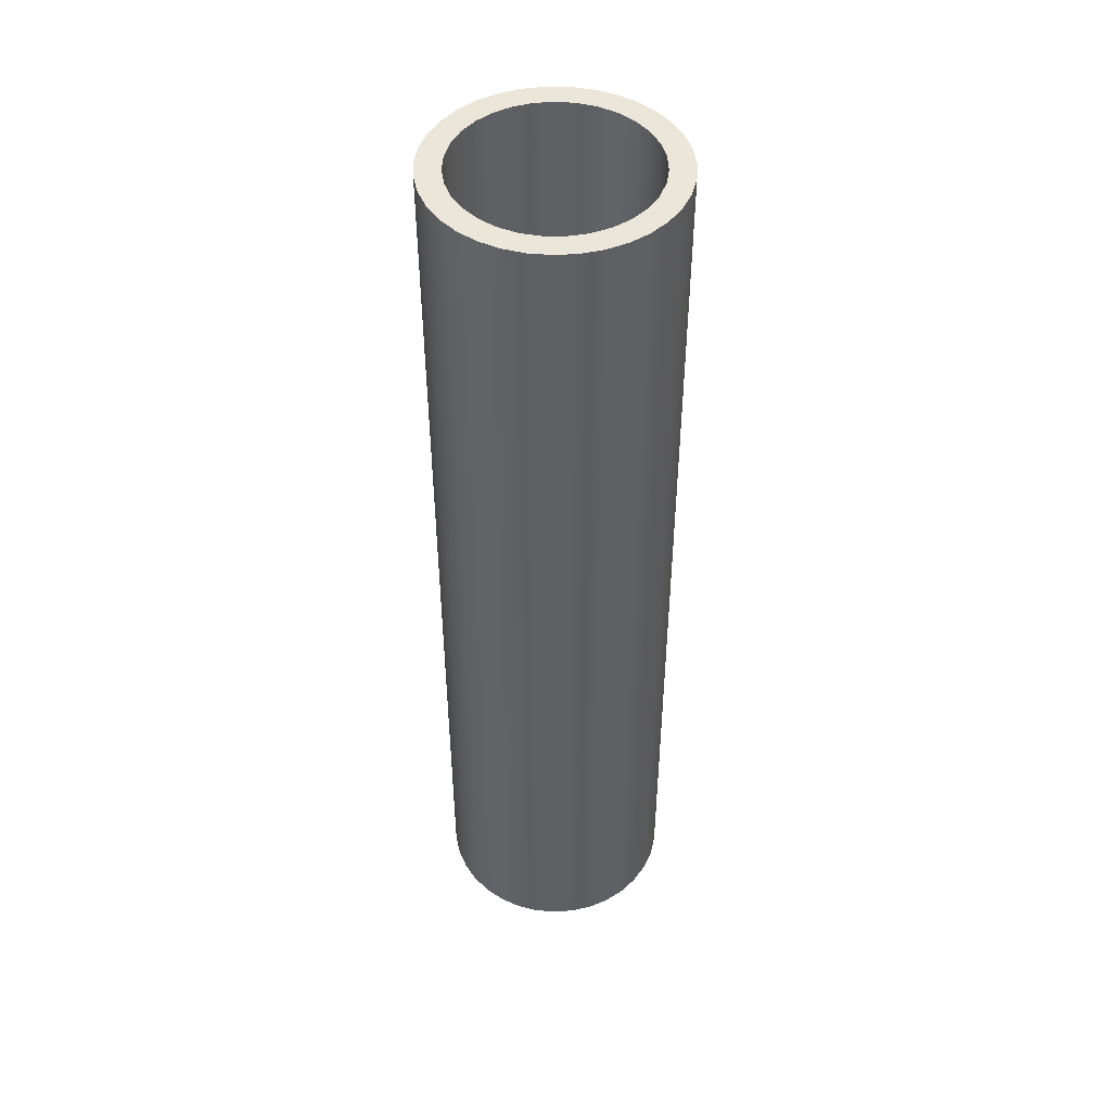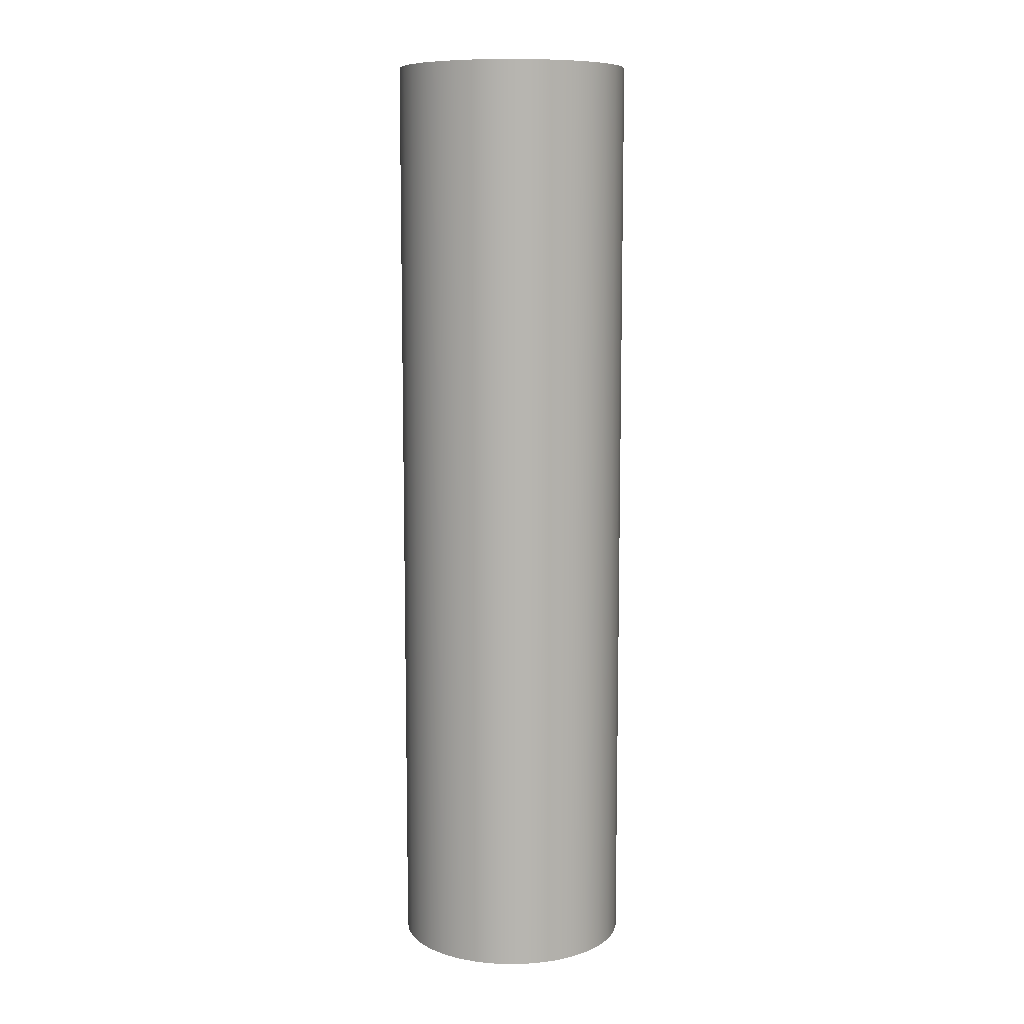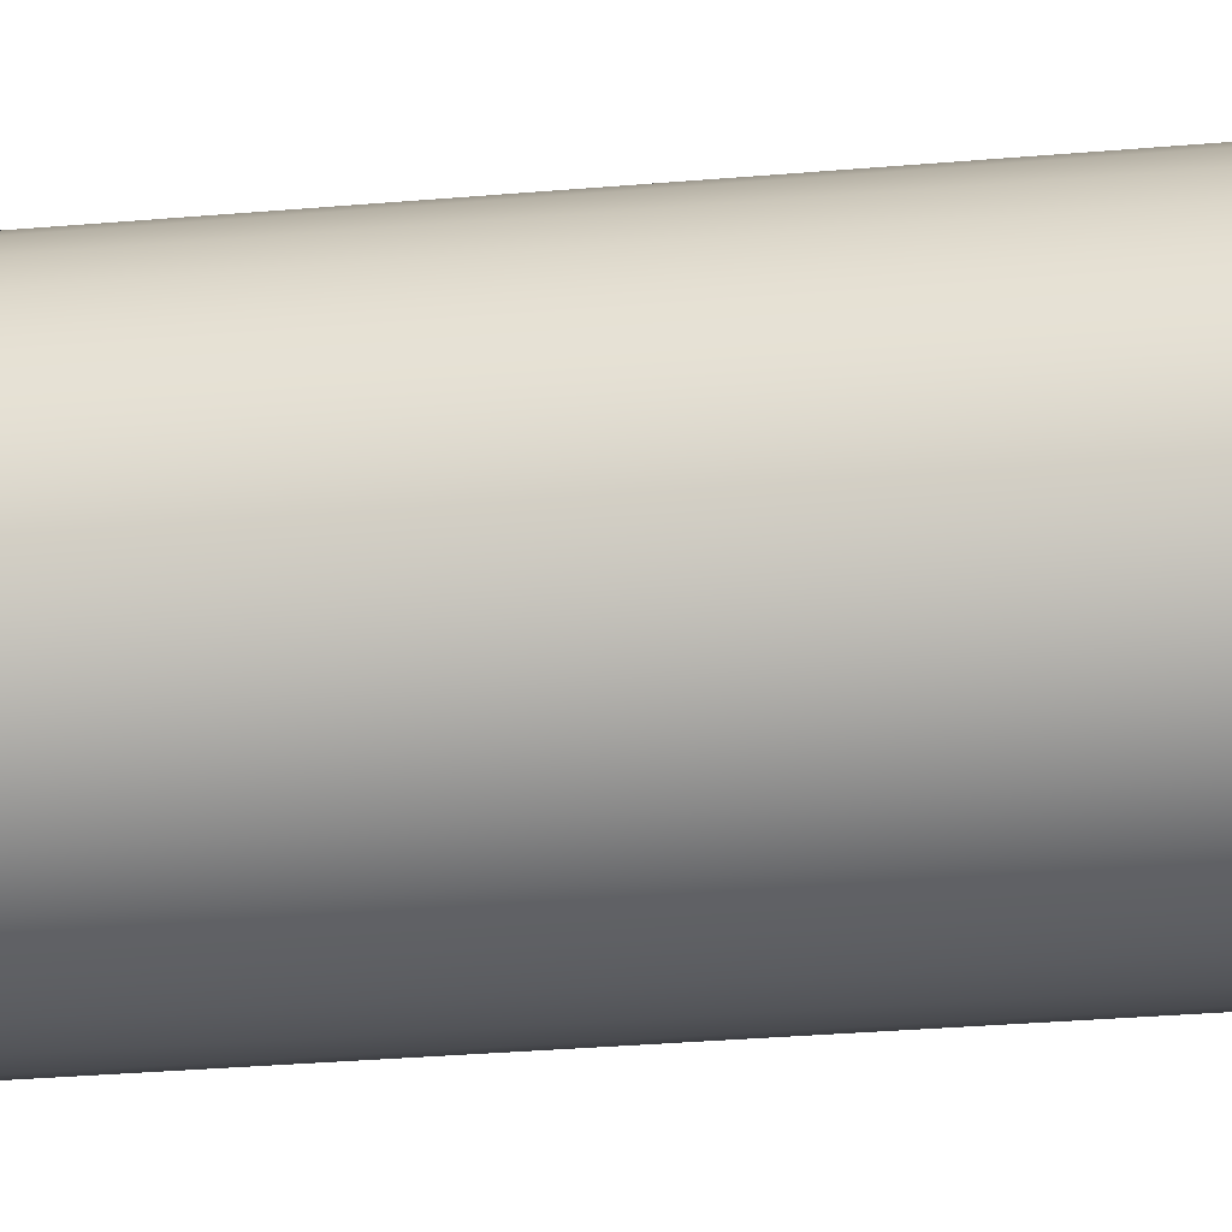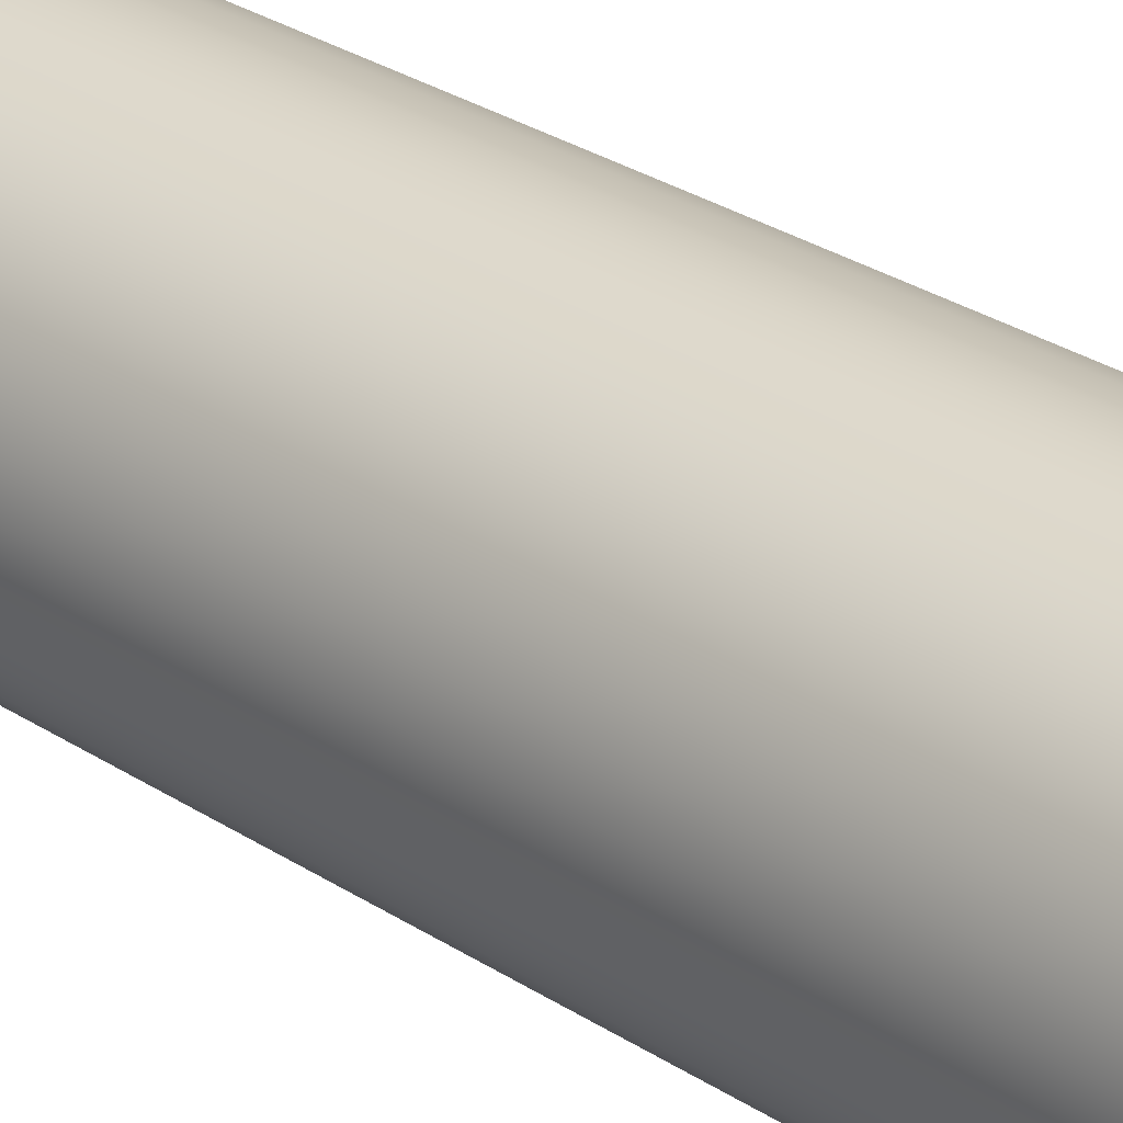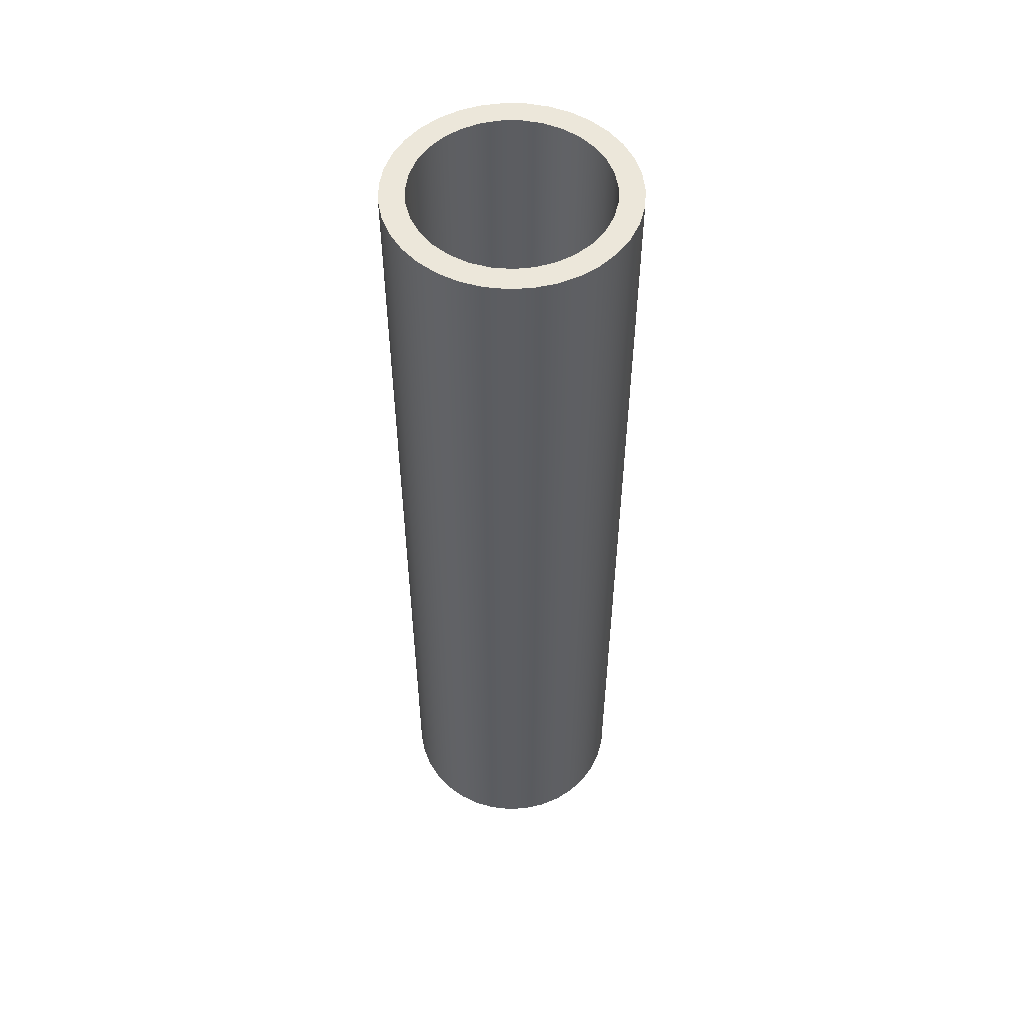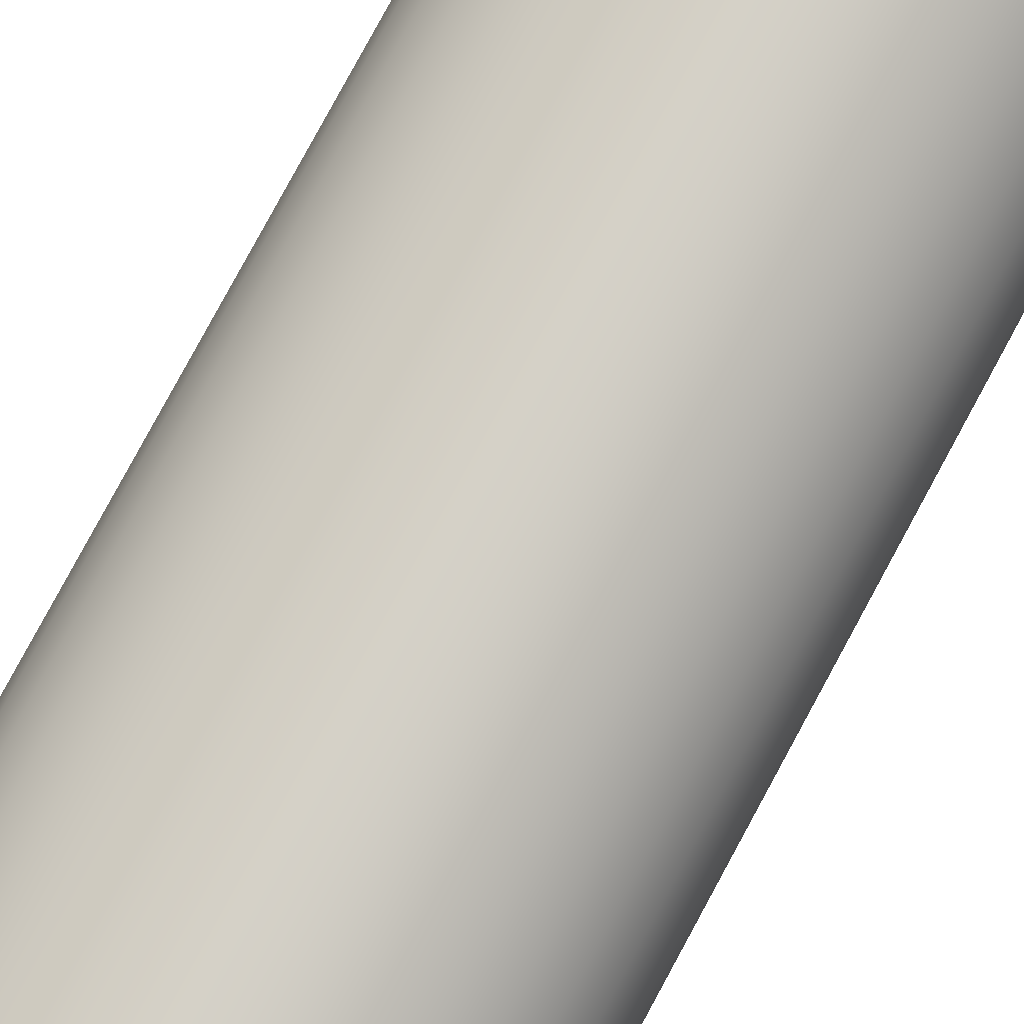
<metadata>
{"format":"obj","ext":"obj","renderer":"f3d","projection":"perspective","resolution":1024,"background":"white","views":[{"elev":46.9,"azim":-130.4,"up":"+Y"},{"elev":9.4,"azim":154.3,"up":"+Y"},{"elev":-25.6,"azim":-81.6,"up":"+Z"},{"elev":28.0,"azim":135.2,"up":"+Z"},{"elev":53.3,"azim":107.1,"up":"+Y"},{"elev":79.8,"azim":28.4,"up":"+Z"}]}
</metadata>
<code>
v -1.27 0.635 1.555e-16
v -1.244 0.635 -0.2556
v -1.167 0.635 -0.5008
v -1.042 0.635 -0.7255
v -0.875 0.635 -0.9205
v -0.6718 0.635 -1.078
v -0.4411 0.635 -1.191
v -0.1923 0.635 -1.255
v 0.06432 0.635 -1.268
v 0.3183 0.635 -1.229
v 0.5593 0.635 -1.14
v 0.7774 0.635 -1.004
v 0.9636 0.635 -0.8272
v 1.11 0.635 -0.6163
v 1.212 0.635 -0.3802
v 1.263 0.635 -0.1285
v 1.263 0.635 0.1285
v 1.212 0.635 0.3802
v 1.11 0.635 0.6163
v 0.9636 0.635 0.8272
v 0.7774 0.635 1.004
v 0.5593 0.635 1.14
v 0.3183 0.635 1.229
v 0.06432 0.635 1.268
v -0.1923 0.635 1.255
v -0.4411 0.635 1.191
v -0.6718 0.635 1.078
v -0.875 0.635 0.9205
v -1.042 0.635 0.7255
v -1.167 0.635 0.5008
v -1.244 0.635 0.2556
v -1.27 12.7 1.555e-16
v -1.244 12.7 0.2556
v -1.167 12.7 0.5008
v -1.042 12.7 0.7255
v -0.875 12.7 0.9205
v -0.6718 12.7 1.078
v -0.4411 12.7 1.191
v -0.1923 12.7 1.255
v 0.06432 12.7 1.268
v 0.3183 12.7 1.229
v 0.5593 12.7 1.14
v 0.7774 12.7 1.004
v 0.9636 12.7 0.8272
v 1.11 12.7 0.6163
v 1.212 12.7 0.3802
v 1.263 12.7 0.1285
v 1.263 12.7 -0.1285
v 1.212 12.7 -0.3802
v 1.11 12.7 -0.6163
v 0.9636 12.7 -0.8272
v 0.7774 12.7 -1.004
v 0.5593 12.7 -1.14
v 0.3183 12.7 -1.229
v 0.06432 12.7 -1.268
v -0.1923 12.7 -1.255
v -0.4411 12.7 -1.191
v -0.6718 12.7 -1.078
v -0.875 12.7 -0.9205
v -1.042 12.7 -0.7255
v -1.167 12.7 -0.5008
v -1.244 12.7 -0.2556
v -1.27 12.7 1.555e-16
v -1.27 0.635 1.555e-16
v -1.587 12.7 1.944e-16
v -1.562 12.7 -0.2835
v -1.486 12.7 -0.5578
v -1.363 12.7 -0.8142
v -1.196 12.7 -1.044
v -0.9898 12.7 -1.241
v -0.7523 12.7 -1.398
v -0.4906 12.7 -1.51
v -0.2131 12.7 -1.573
v 0.07122 12.7 -1.586
v 0.3533 12.7 -1.548
v 0.6239 12.7 -1.46
v 0.8745 12.7 -1.325
v 1.097 12.7 -1.147
v 1.284 12.7 -0.9331
v 1.43 12.7 -0.6888
v 1.53 12.7 -0.4223
v 1.581 12.7 -0.1423
v 1.581 12.7 0.1423
v 1.53 12.7 0.4223
v 1.43 12.7 0.6888
v 1.284 12.7 0.9331
v 1.097 12.7 1.147
v 0.8745 12.7 1.325
v 0.6239 12.7 1.46
v 0.3533 12.7 1.548
v 0.07122 12.7 1.586
v -0.2131 12.7 1.573
v -0.4906 12.7 1.51
v -0.7523 12.7 1.398
v -0.9898 12.7 1.241
v -1.196 12.7 1.044
v -1.363 12.7 0.8142
v -1.486 12.7 0.5578
v -1.562 12.7 0.2835
v -1.587 0 1.944e-16
v -1.562 0 0.2835
v -1.486 0 0.5578
v -1.363 0 0.8142
v -1.196 0 1.044
v -0.9898 0 1.241
v -0.7523 0 1.398
v -0.4906 0 1.51
v -0.2131 0 1.573
v 0.07122 0 1.586
v 0.3533 0 1.548
v 0.6239 0 1.46
v 0.8745 0 1.325
v 1.097 0 1.147
v 1.284 0 0.9331
v 1.43 0 0.6888
v 1.53 0 0.4223
v 1.581 0 0.1423
v 1.581 0 -0.1423
v 1.53 0 -0.4223
v 1.43 0 -0.6888
v 1.284 0 -0.9331
v 1.097 0 -1.147
v 0.8745 0 -1.325
v 0.6239 0 -1.46
v 0.3533 0 -1.548
v 0.07122 0 -1.586
v -0.2131 0 -1.573
v -0.4906 0 -1.51
v -0.7523 0 -1.398
v -0.9898 0 -1.241
v -1.196 0 -1.044
v -1.363 0 -0.8142
v -1.486 0 -0.5578
v -1.562 0 -0.2835
v -1.587 0 1.944e-16
v -1.587 12.7 1.944e-16
v -1.587 0 1.944e-16
v -1.562 0 -0.2835
v -1.486 0 -0.5578
v -1.363 0 -0.8142
v -1.196 0 -1.044
v -0.9898 0 -1.241
v -0.7523 0 -1.398
v -0.4906 0 -1.51
v -0.2131 0 -1.573
v 0.07122 0 -1.586
v 0.3533 0 -1.548
v 0.6239 0 -1.46
v 0.8745 0 -1.325
v 1.097 0 -1.147
v 1.284 0 -0.9331
v 1.43 0 -0.6888
v 1.53 0 -0.4223
v 1.581 0 -0.1423
v 1.581 0 0.1423
v 1.53 0 0.4223
v 1.43 0 0.6888
v 1.284 0 0.9331
v 1.097 0 1.147
v 0.8745 0 1.325
v 0.6239 0 1.46
v 0.3533 0 1.548
v 0.07122 0 1.586
v -0.2131 0 1.573
v -0.4906 0 1.51
v -0.7523 0 1.398
v -0.9898 0 1.241
v -1.196 0 1.044
v -1.363 0 0.8142
v -1.486 0 0.5578
v -1.562 0 0.2835
v -1.27 12.7 1.555e-16
v -1.244 12.7 -0.2556
v -1.167 12.7 -0.5008
v -1.042 12.7 -0.7255
v -0.875 12.7 -0.9205
v -0.6718 12.7 -1.078
v -0.4411 12.7 -1.191
v -0.1923 12.7 -1.255
v 0.06432 12.7 -1.268
v 0.3183 12.7 -1.229
v 0.5593 12.7 -1.14
v 0.7774 12.7 -1.004
v 0.9636 12.7 -0.8272
v 1.11 12.7 -0.6163
v 1.212 12.7 -0.3802
v 1.263 12.7 -0.1285
v 1.263 12.7 0.1285
v 1.212 12.7 0.3802
v 1.11 12.7 0.6163
v 0.9636 12.7 0.8272
v 0.7774 12.7 1.004
v 0.5593 12.7 1.14
v 0.3183 12.7 1.229
v 0.06432 12.7 1.268
v -0.1923 12.7 1.255
v -0.4411 12.7 1.191
v -0.6718 12.7 1.078
v -0.875 12.7 0.9205
v -1.042 12.7 0.7255
v -1.167 12.7 0.5008
v -1.244 12.7 0.2556
v -1.587 12.7 1.944e-16
v -1.562 12.7 0.2835
v -1.486 12.7 0.5578
v -1.363 12.7 0.8142
v -1.196 12.7 1.044
v -0.9898 12.7 1.241
v -0.7523 12.7 1.398
v -0.4906 12.7 1.51
v -0.2131 12.7 1.573
v 0.07122 12.7 1.586
v 0.3533 12.7 1.548
v 0.6239 12.7 1.46
v 0.8745 12.7 1.325
v 1.097 12.7 1.147
v 1.284 12.7 0.9331
v 1.43 12.7 0.6888
v 1.53 12.7 0.4223
v 1.581 12.7 0.1423
v 1.581 12.7 -0.1423
v 1.53 12.7 -0.4223
v 1.43 12.7 -0.6888
v 1.284 12.7 -0.9331
v 1.097 12.7 -1.147
v 0.8745 12.7 -1.325
v 0.6239 12.7 -1.46
v 0.3533 12.7 -1.548
v 0.07122 12.7 -1.586
v -0.2131 12.7 -1.573
v -0.4906 12.7 -1.51
v -0.7523 12.7 -1.398
v -0.9898 12.7 -1.241
v -1.196 12.7 -1.044
v -1.363 12.7 -0.8142
v -1.486 12.7 -0.5578
v -1.562 12.7 -0.2835
v -1.27 0.635 1.555e-16
v -1.244 0.635 0.2556
v -1.167 0.635 0.5008
v -1.042 0.635 0.7255
v -0.875 0.635 0.9205
v -0.6718 0.635 1.078
v -0.4411 0.635 1.191
v -0.1923 0.635 1.255
v 0.06432 0.635 1.268
v 0.3183 0.635 1.229
v 0.5593 0.635 1.14
v 0.7774 0.635 1.004
v 0.9636 0.635 0.8272
v 1.11 0.635 0.6163
v 1.212 0.635 0.3802
v 1.263 0.635 0.1285
v 1.263 0.635 -0.1285
v 1.212 0.635 -0.3802
v 1.11 0.635 -0.6163
v 0.9636 0.635 -0.8272
v 0.7774 0.635 -1.004
v 0.5593 0.635 -1.14
v 0.3183 0.635 -1.229
v 0.06432 0.635 -1.268
v -0.1923 0.635 -1.255
v -0.4411 0.635 -1.191
v -0.6718 0.635 -1.078
v -0.875 0.635 -0.9205
v -1.042 0.635 -0.7255
v -1.167 0.635 -0.5008
v -1.244 0.635 -0.2556
f 2 62 1
f 1 62 63
f 64 32 31
f 31 32 33
f 31 33 30
f 30 33 34
f 30 34 29
f 29 34 35
f 29 35 28
f 28 35 36
f 28 36 27
f 27 36 37
f 27 37 26
f 26 37 38
f 26 38 25
f 25 38 39
f 25 39 24
f 24 39 40
f 24 40 23
f 23 40 41
f 23 41 22
f 22 41 42
f 22 42 21
f 21 42 43
f 21 43 20
f 20 43 44
f 20 44 19
f 19 44 45
f 19 45 18
f 18 45 46
f 18 46 17
f 17 46 47
f 17 47 16
f 16 47 48
f 16 48 15
f 15 48 49
f 15 49 14
f 14 49 50
f 14 50 13
f 13 50 51
f 13 51 12
f 12 51 52
f 12 52 11
f 11 52 53
f 11 53 10
f 10 53 54
f 10 54 9
f 9 54 55
f 9 55 8
f 8 55 56
f 8 56 7
f 7 56 57
f 7 57 6
f 6 57 58
f 6 58 5
f 5 58 59
f 5 59 4
f 4 59 60
f 4 60 3
f 3 60 61
f 3 61 2
f 2 61 62
f 66 134 65
f 65 134 135
f 136 100 99
f 99 100 101
f 99 101 98
f 98 101 102
f 98 102 97
f 97 102 103
f 97 103 96
f 96 103 104
f 96 104 95
f 95 104 105
f 95 105 94
f 94 105 106
f 94 106 93
f 93 106 107
f 93 107 92
f 92 107 108
f 92 108 91
f 91 108 109
f 91 109 90
f 90 109 110
f 90 110 89
f 89 110 111
f 89 111 88
f 88 111 112
f 88 112 87
f 87 112 113
f 87 113 86
f 86 113 114
f 86 114 85
f 85 114 115
f 85 115 84
f 84 115 116
f 84 116 83
f 83 116 117
f 83 117 82
f 82 117 118
f 82 118 81
f 81 118 119
f 81 119 80
f 80 119 120
f 80 120 79
f 79 120 121
f 79 121 78
f 78 121 122
f 78 122 77
f 77 122 123
f 77 123 76
f 76 123 124
f 76 124 75
f 75 124 125
f 75 125 74
f 74 125 126
f 74 126 73
f 73 126 127
f 73 127 72
f 72 127 128
f 72 128 71
f 71 128 129
f 71 129 70
f 70 129 130
f 70 130 69
f 69 130 131
f 69 131 68
f 68 131 132
f 68 132 67
f 67 132 133
f 67 133 66
f 66 133 134
f 137 138 171
f 171 138 139
f 171 139 170
f 170 139 140
f 170 140 169
f 169 140 141
f 169 141 142
f 142 143 169
f 169 143 144
f 169 144 145
f 145 146 169
f 169 146 147
f 169 147 148
f 148 149 169
f 169 149 150
f 169 150 168
f 168 150 151
f 168 151 152
f 152 153 168
f 168 153 154
f 168 154 155
f 155 156 168
f 168 156 157
f 168 157 158
f 158 159 168
f 168 159 167
f 167 159 160
f 167 160 166
f 166 160 161
f 166 161 165
f 165 161 162
f 165 162 164
f 164 162 163
f 173 237 172
f 172 237 203
f 172 203 204
f 237 173 236
f 236 173 174
f 236 174 235
f 235 174 175
f 235 175 234
f 234 175 176
f 234 176 233
f 233 176 177
f 233 177 232
f 232 177 178
f 232 178 231
f 231 178 179
f 231 179 230
f 230 179 180
f 230 180 229
f 229 180 228
f 228 180 181
f 228 181 227
f 227 181 182
f 227 182 226
f 226 182 183
f 226 183 225
f 225 183 184
f 225 184 224
f 224 184 185
f 224 185 223
f 223 185 186
f 223 186 222
f 222 186 187
f 222 187 221
f 221 187 220
f 220 187 188
f 220 188 219
f 219 188 189
f 219 189 218
f 218 189 190
f 218 190 217
f 217 190 191
f 217 191 216
f 216 191 192
f 216 192 215
f 215 192 193
f 215 193 214
f 214 193 194
f 214 194 213
f 213 194 195
f 213 195 212
f 212 195 211
f 211 195 196
f 211 196 210
f 210 196 197
f 210 197 209
f 209 197 198
f 209 198 208
f 208 198 199
f 208 199 207
f 207 199 200
f 207 200 206
f 206 200 201
f 206 201 205
f 205 201 202
f 205 202 204
f 204 202 172
f 238 239 268
f 268 239 267
f 267 239 240
f 267 240 266
f 266 240 241
f 266 241 265
f 265 241 242
f 265 242 264
f 264 242 263
f 263 242 262
f 262 242 261
f 261 242 260
f 260 242 259
f 259 242 258
f 258 242 257
f 257 242 256
f 256 242 255
f 255 242 254
f 254 242 253
f 253 242 252
f 252 242 243
f 252 243 251
f 251 243 250
f 250 243 249
f 249 243 248
f 248 243 244
f 248 244 247
f 247 244 245
f 247 245 246

</code>
